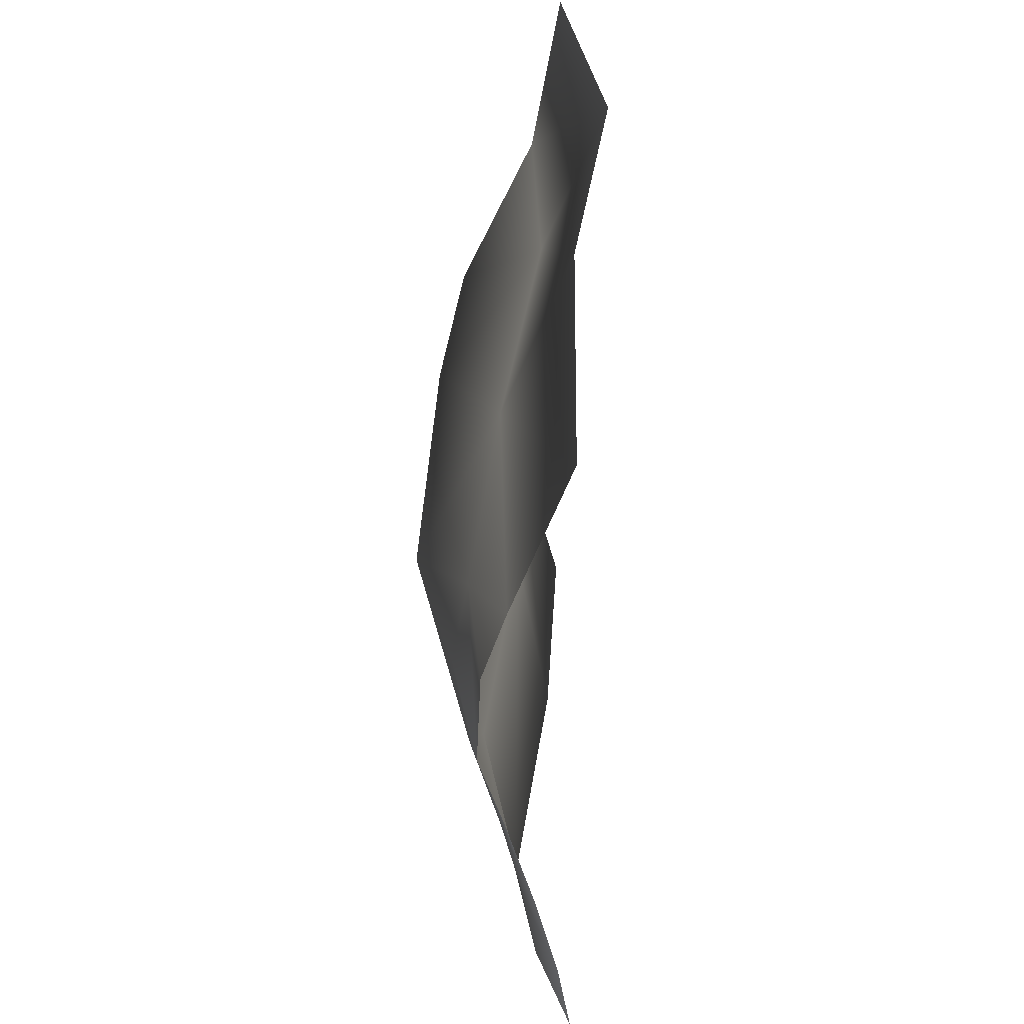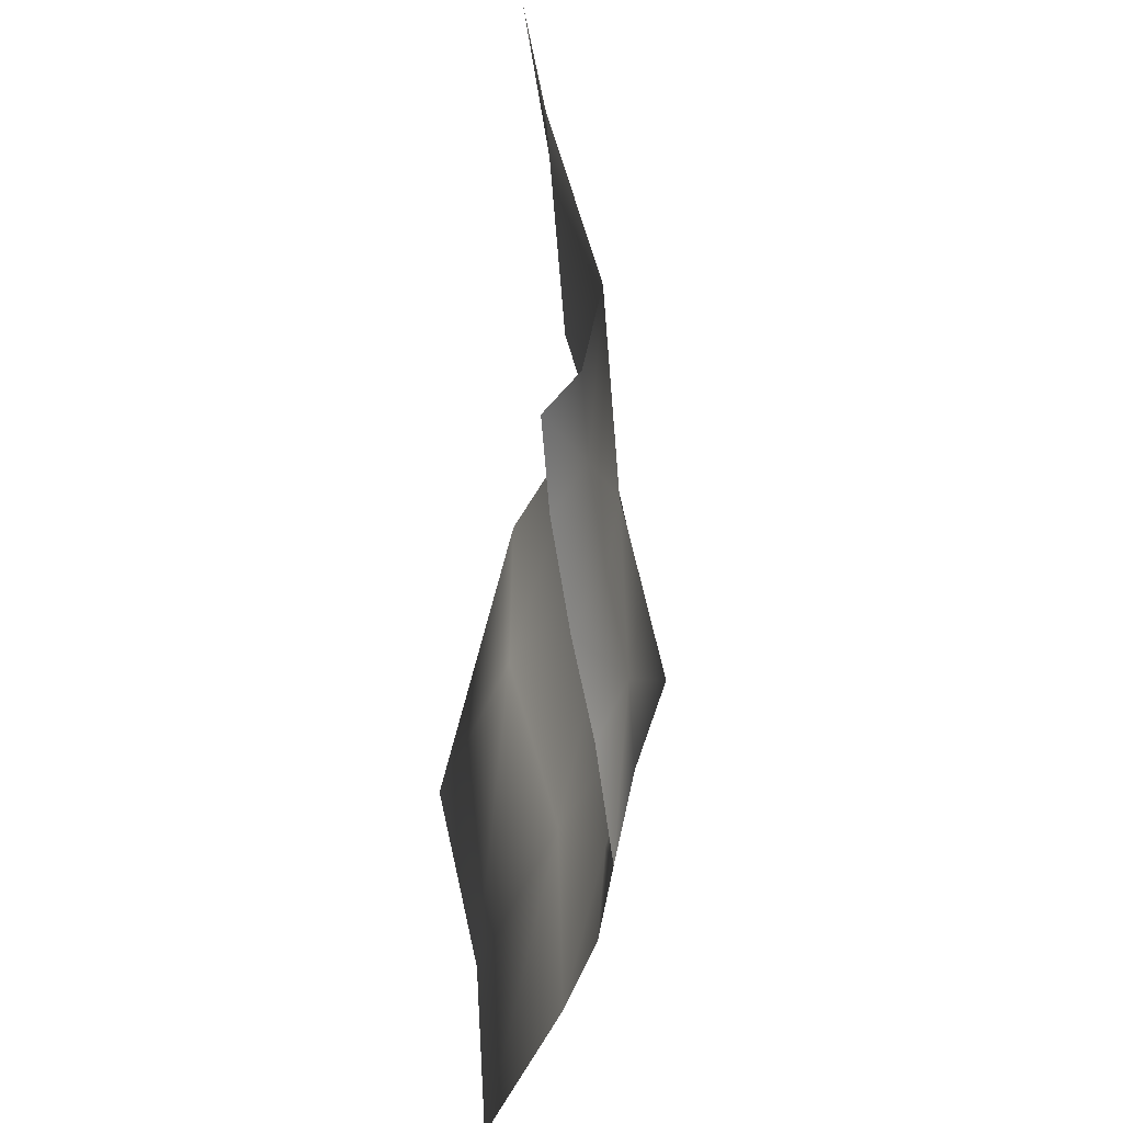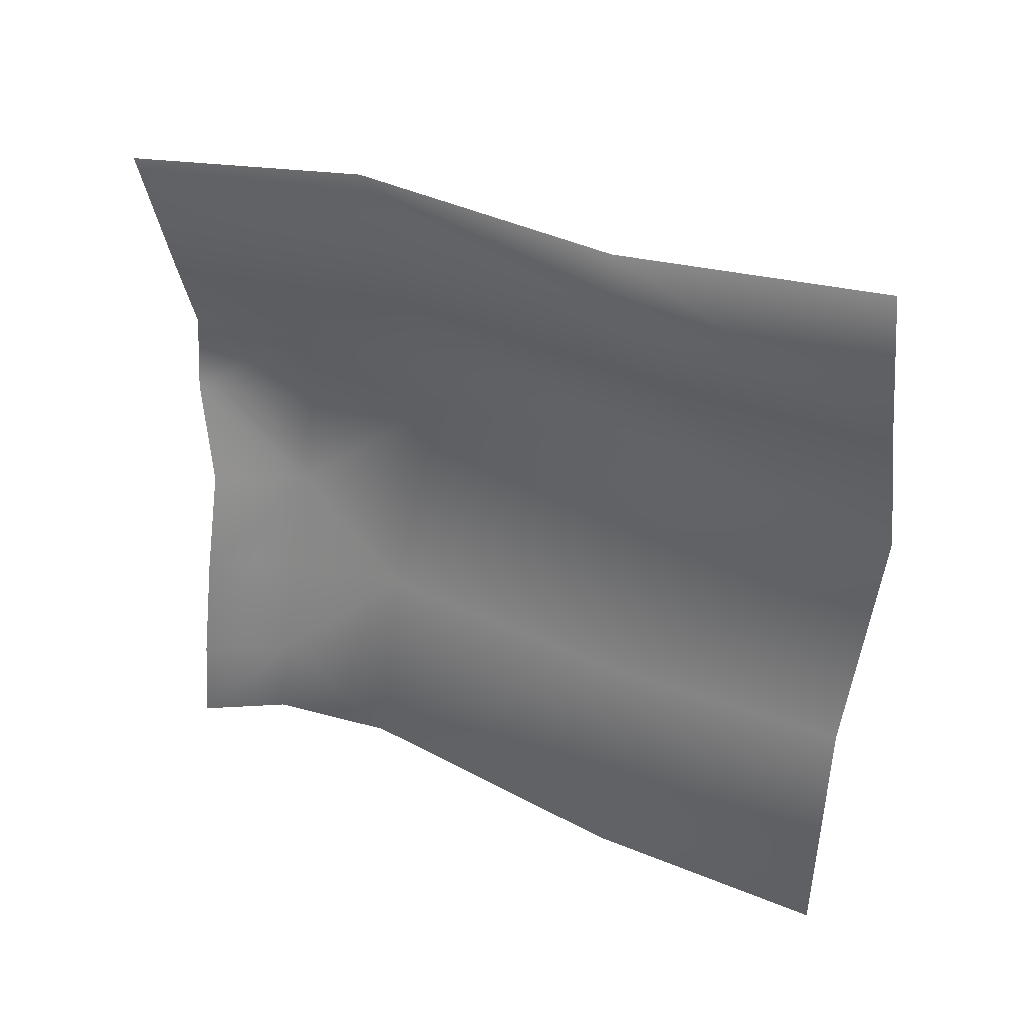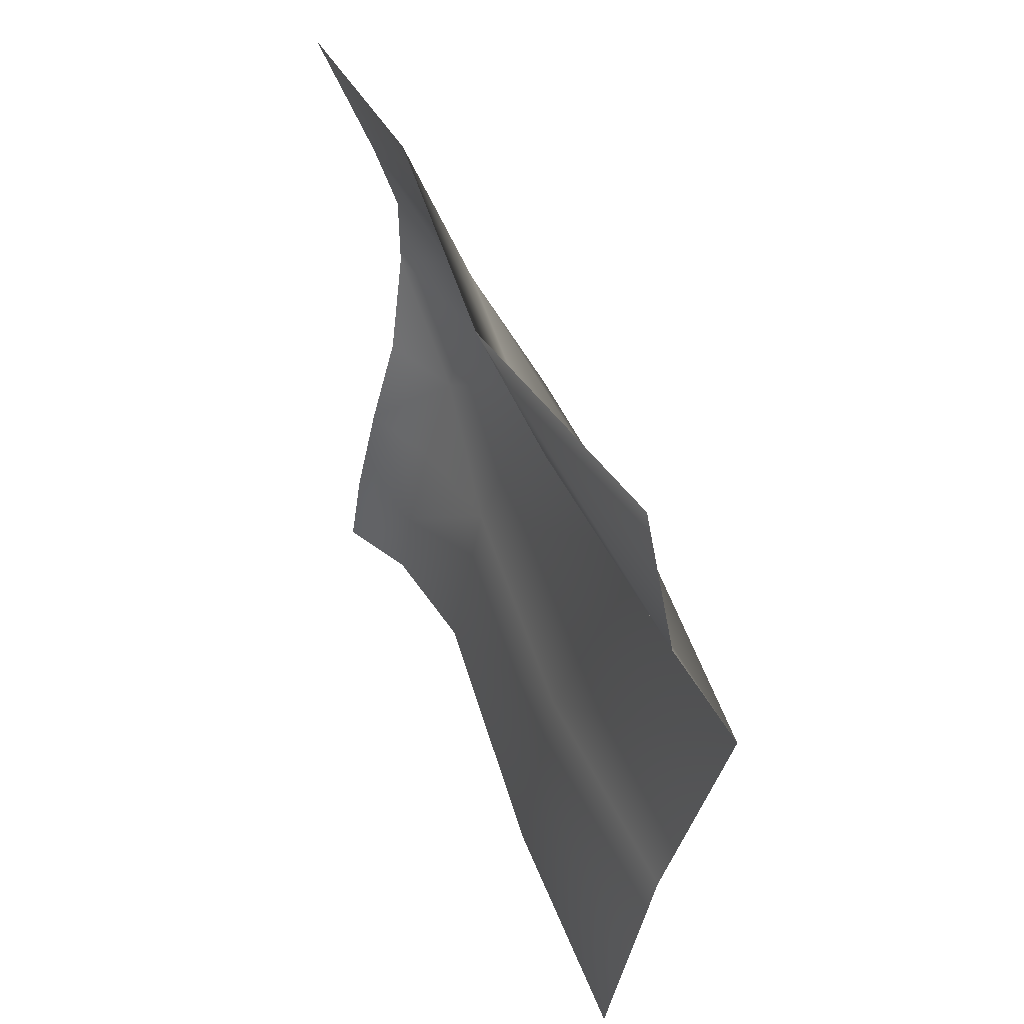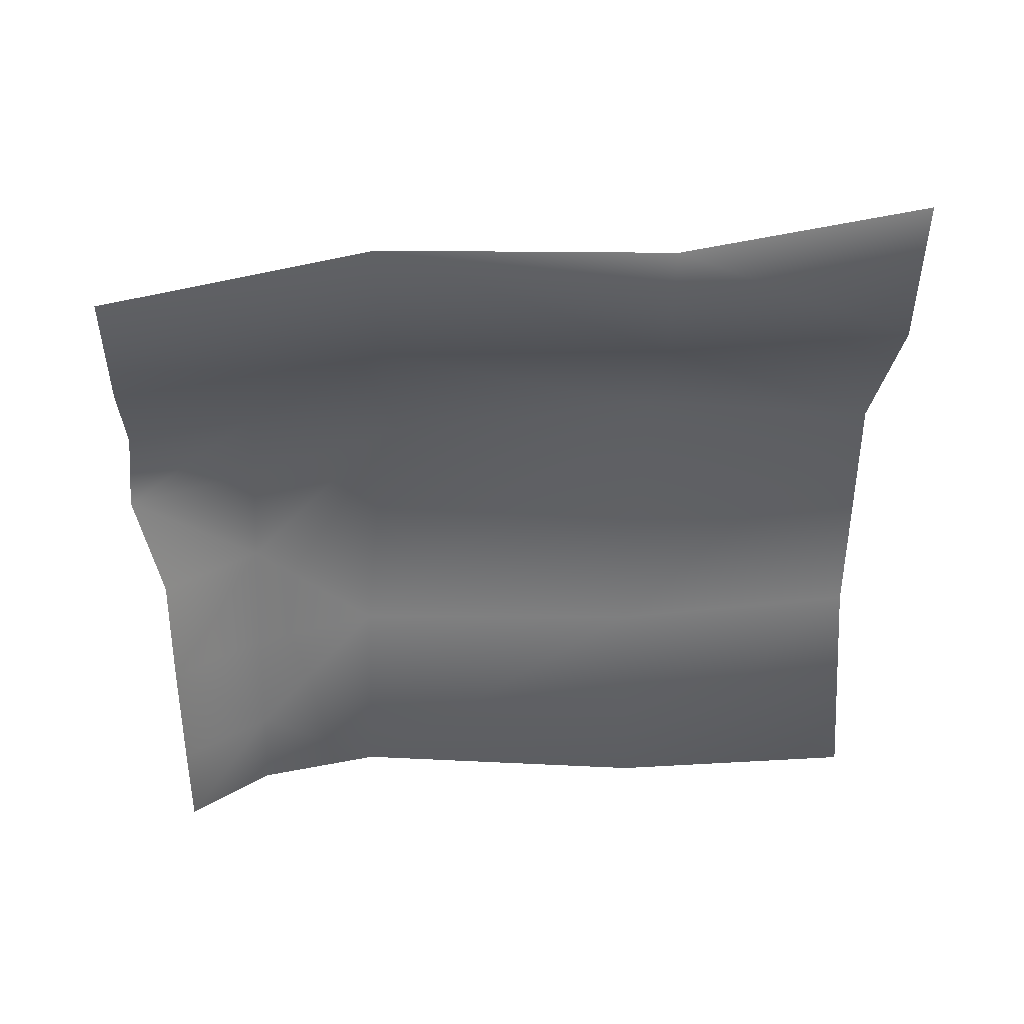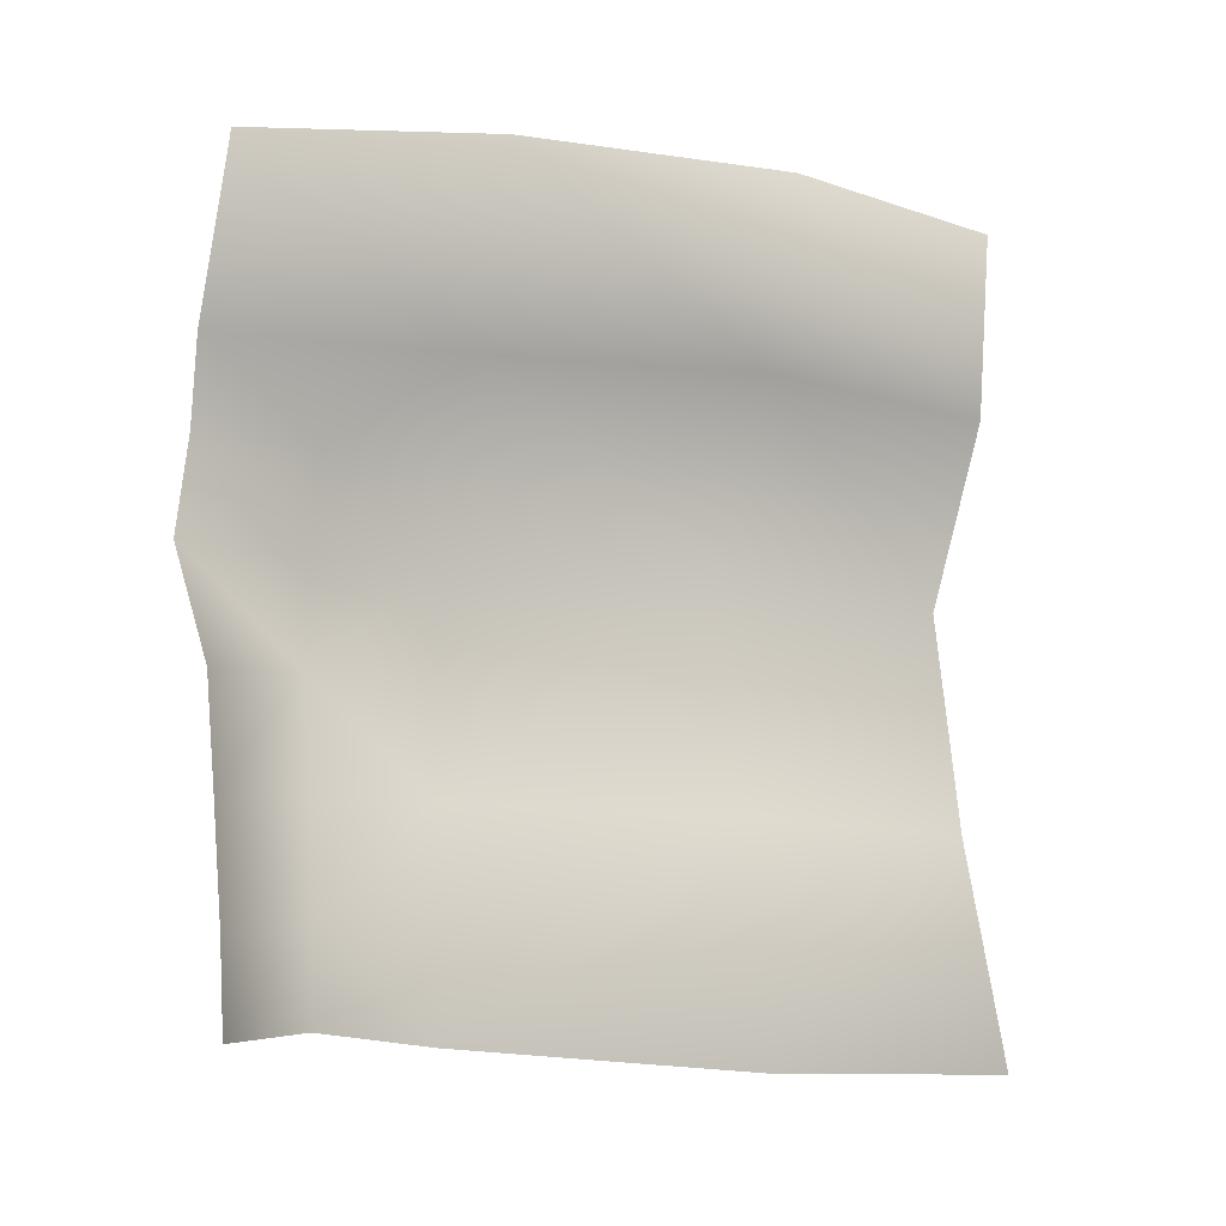
<metadata>
{"format":"obj","ext":"obj","renderer":"f3d","projection":"perspective","resolution":1024,"background":"white","views":[{"elev":39.0,"azim":-2.0,"up":"+Z"},{"elev":-56.3,"azim":175.2,"up":"+Y"},{"elev":38.2,"azim":111.7,"up":"+Z"},{"elev":46.7,"azim":154.3,"up":"+Z"},{"elev":44.7,"azim":80.5,"up":"+Z"},{"elev":-10.1,"azim":58.7,"up":"+Z"}]}
</metadata>
<code>
g PS-Area03_34
v -3300 -1017 -3800
v -3257 -560.6 -3803
v -3357 -566 -3398
v -3368 -1021 -3387
v -3468 -529.1 -2988
v -3523 -954.5 -2949
v -3523 -954.5 -2949
v -3571 -1478 -2991
v -3453 -1538 -3383
v -3368 -1021 -3387
v -3391 -1559 -3761
v -3300 -1017 -3800
v -3317 -1964 -2403
v -3421 -1966 -2694
v -3416 -1483 -2660
v -3295 -1497 -2330
v -3523 -954.5 -2949
v -3323 -980.1 -2642
v -3571 -1478 -2991
v -3205 -1005 -2329
v -3205 -1005 -2329
v -3323 -980.1 -2642
v -3321 -530.1 -2663
v -3268 -547.3 -2338
v -3468 -529.1 -2988
v -3523 -954.5 -2949
v -3373 -1939 -3402
v -3427 -1766 -3389
v -3481 -1751 -3191
v -3426 -1934 -3204
v -3510 -1737 -3002
v -3472 -1975 -3007
v -3303 -1944 -3757
v -3360 -1783 -3739
v -3384 -1774 -3586
v -3328 -1942 -3599
v -3479 -1729 -2834
v -3510 -1737 -3002
v -3464 -1957 -2839
v -3472 -1975 -3007
f 4 5 6
f 5 4 3
f 1 3 4
f 3 1 2
f 29 31 32
f 31 29 8
f 9 8 29
f 8 9 7
f 10 7 9
f 28 9 29
f 12 10 11
f 9 11 10
f 11 9 35
f 28 35 9
f 35 28 27
f 29 27 28
f 27 29 30
f 32 30 29
f 34 11 35
f 35 33 34
f 33 35 36
f 27 36 35
f 37 39 40
f 39 37 14
f 15 14 37
f 14 15 13
f 16 13 15
f 18 16 15
f 16 18 20
f 15 17 18
f 17 15 19
f 37 19 15
f 19 37 38
f 40 38 37
f 24 21 23
f 22 23 21
f 23 22 25
f 26 25 22

</code>
